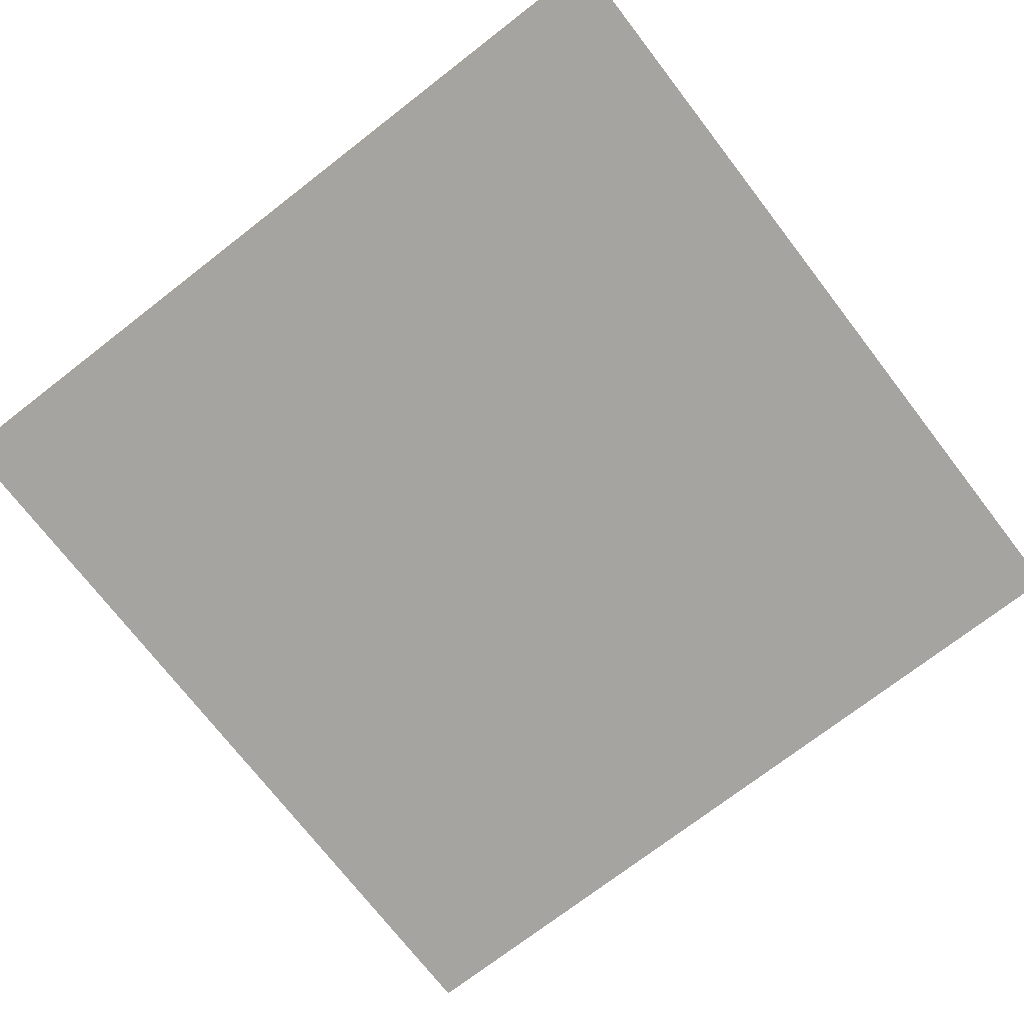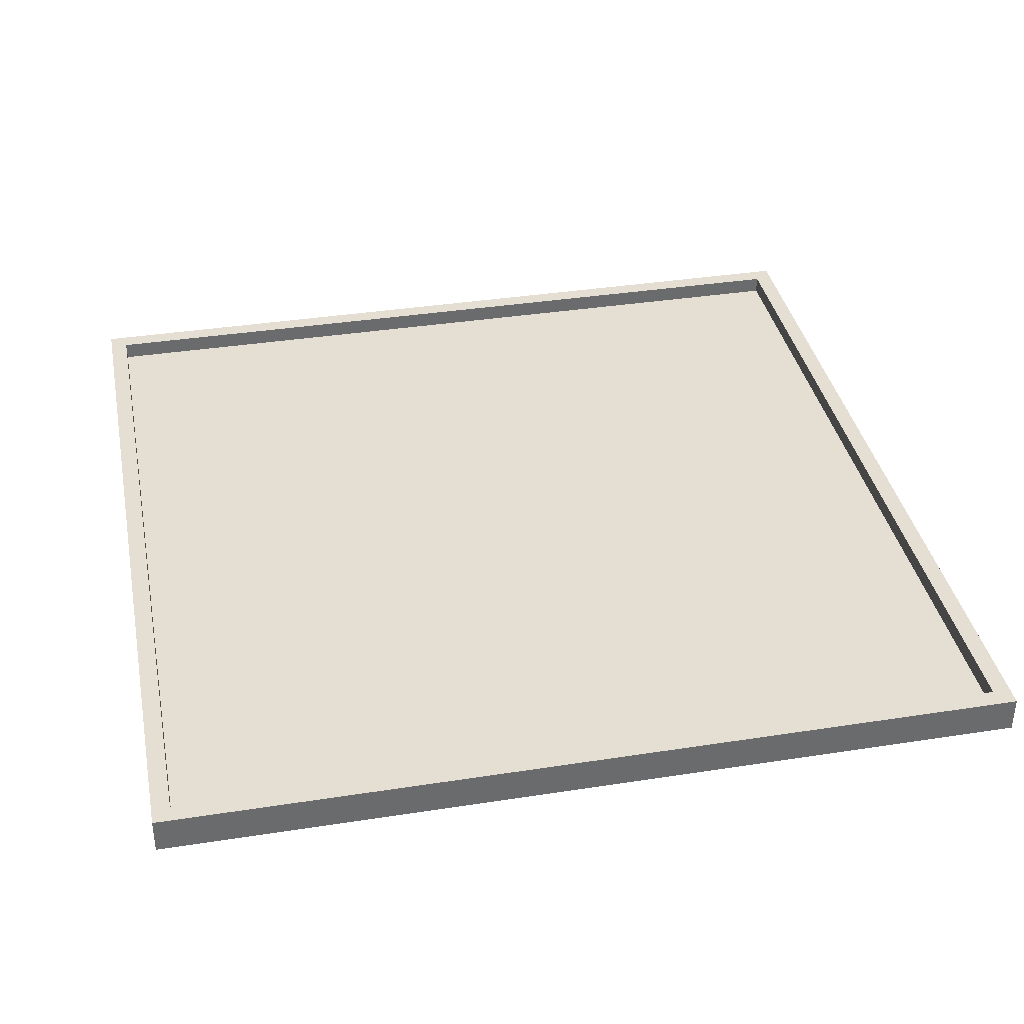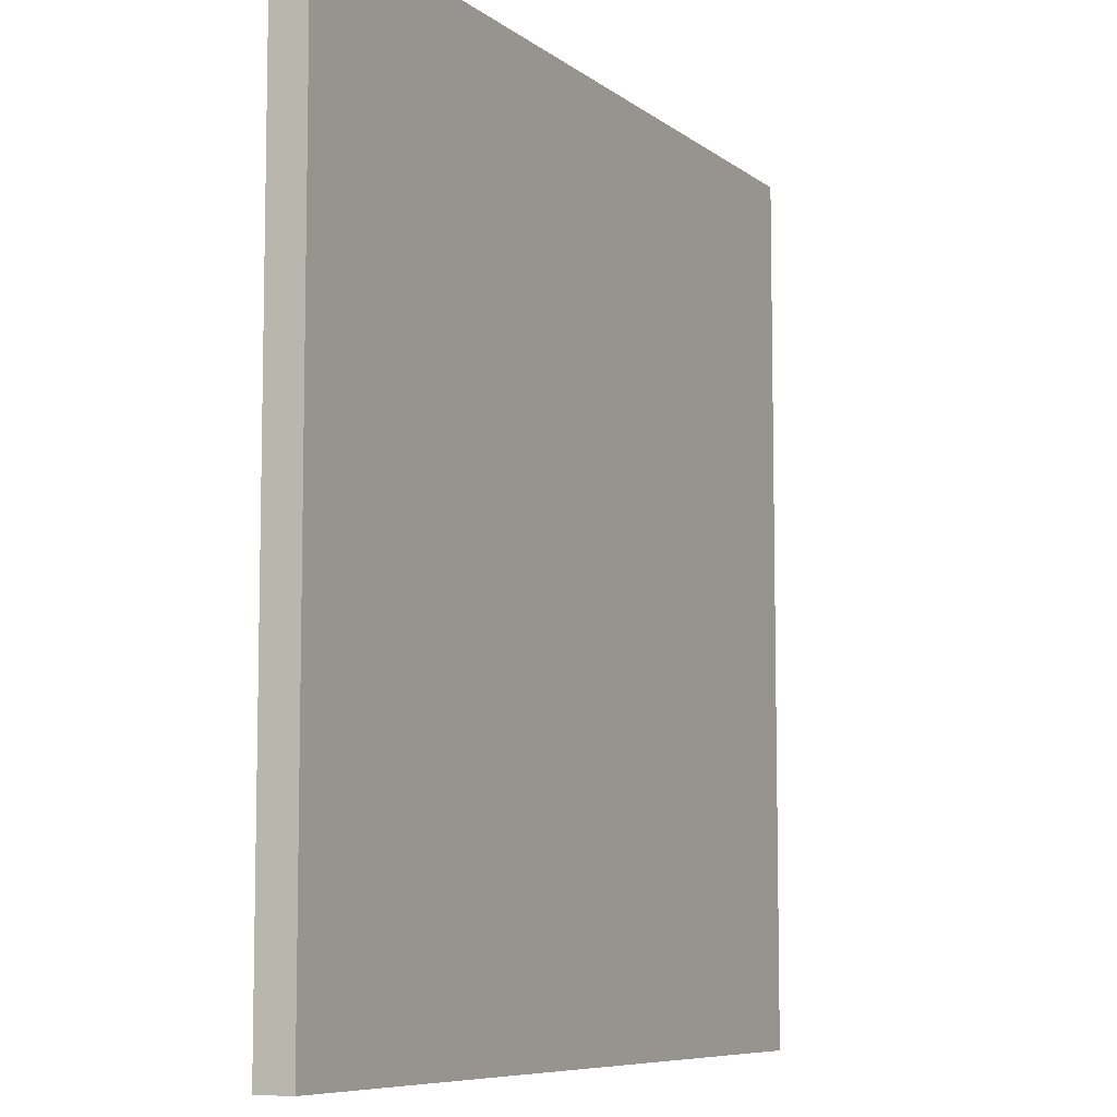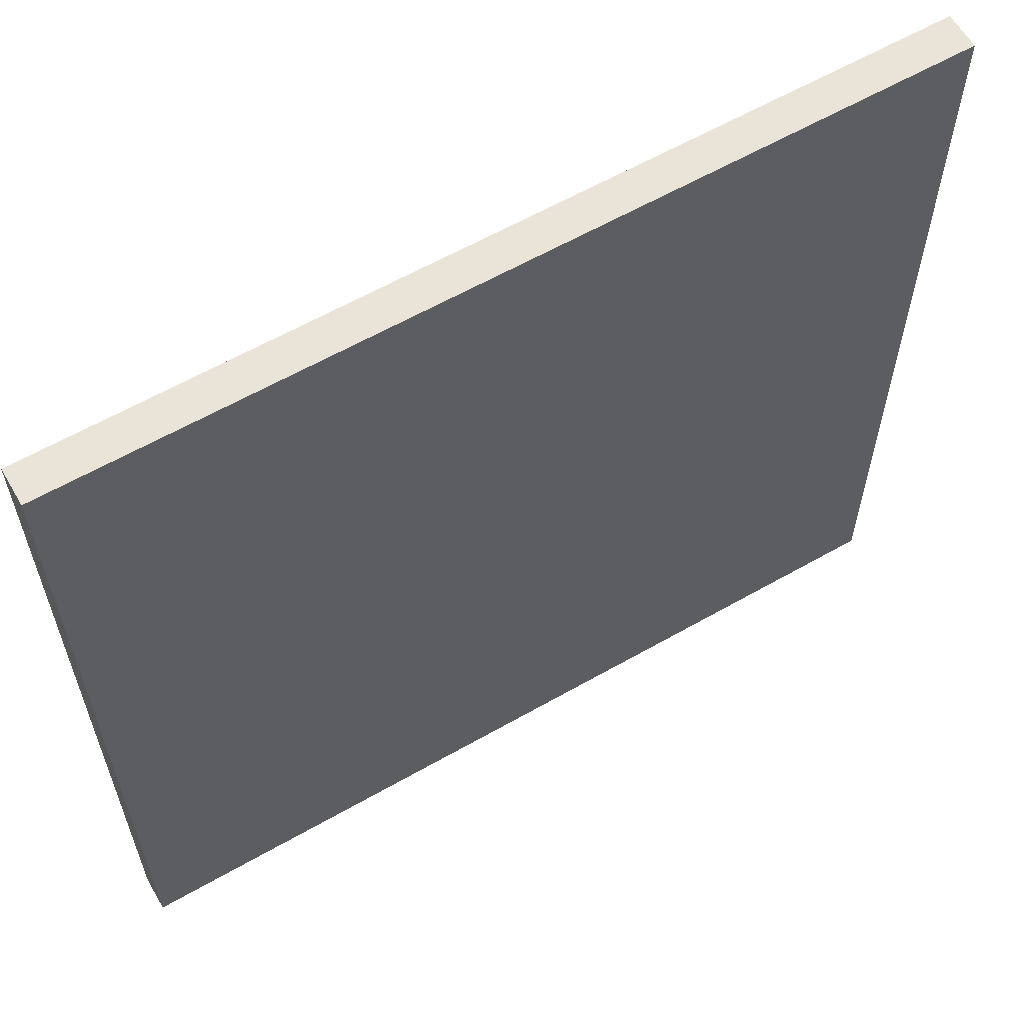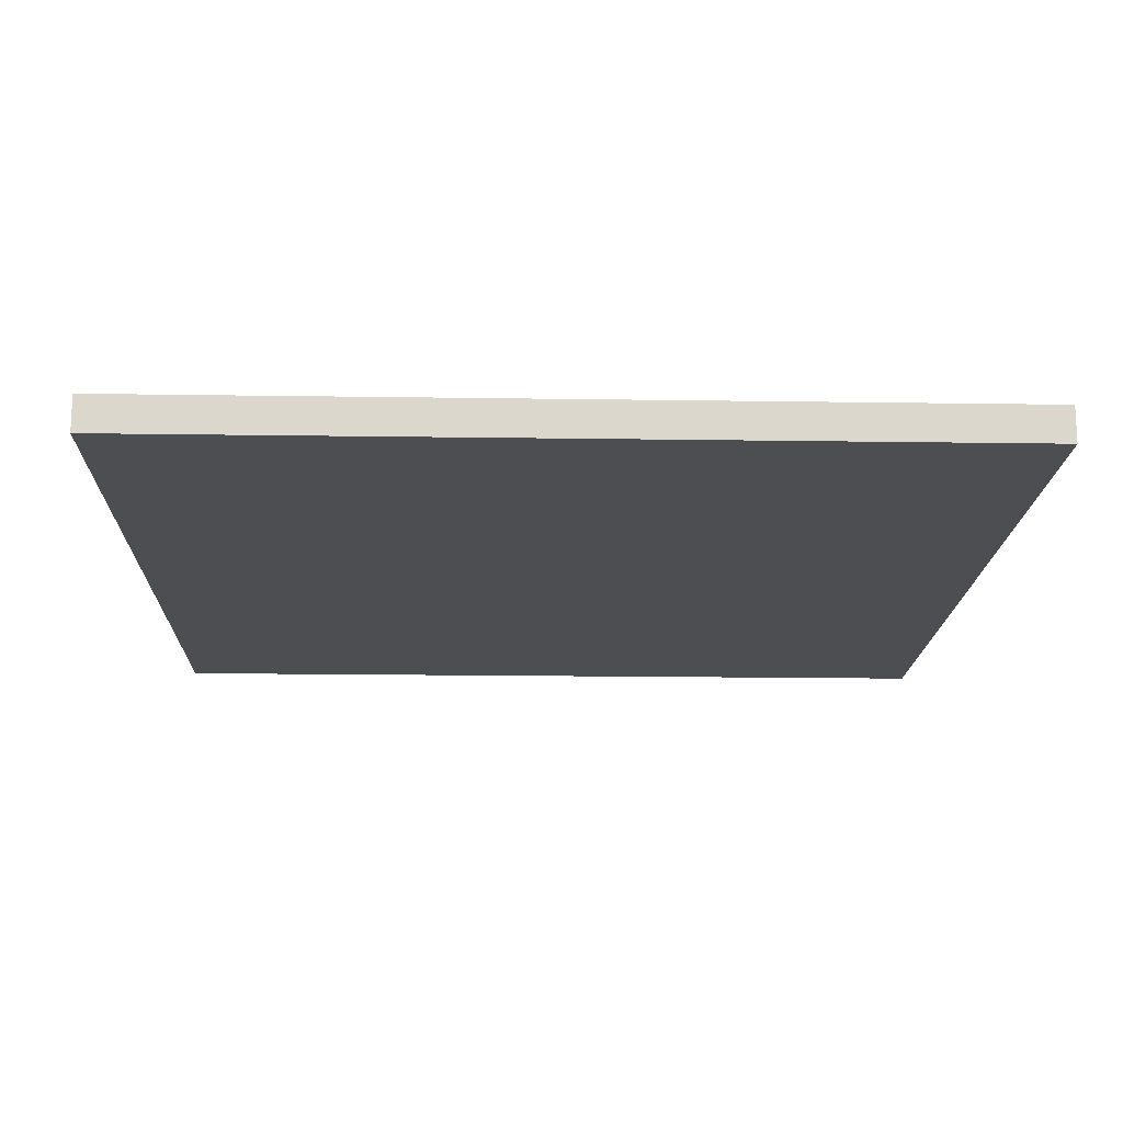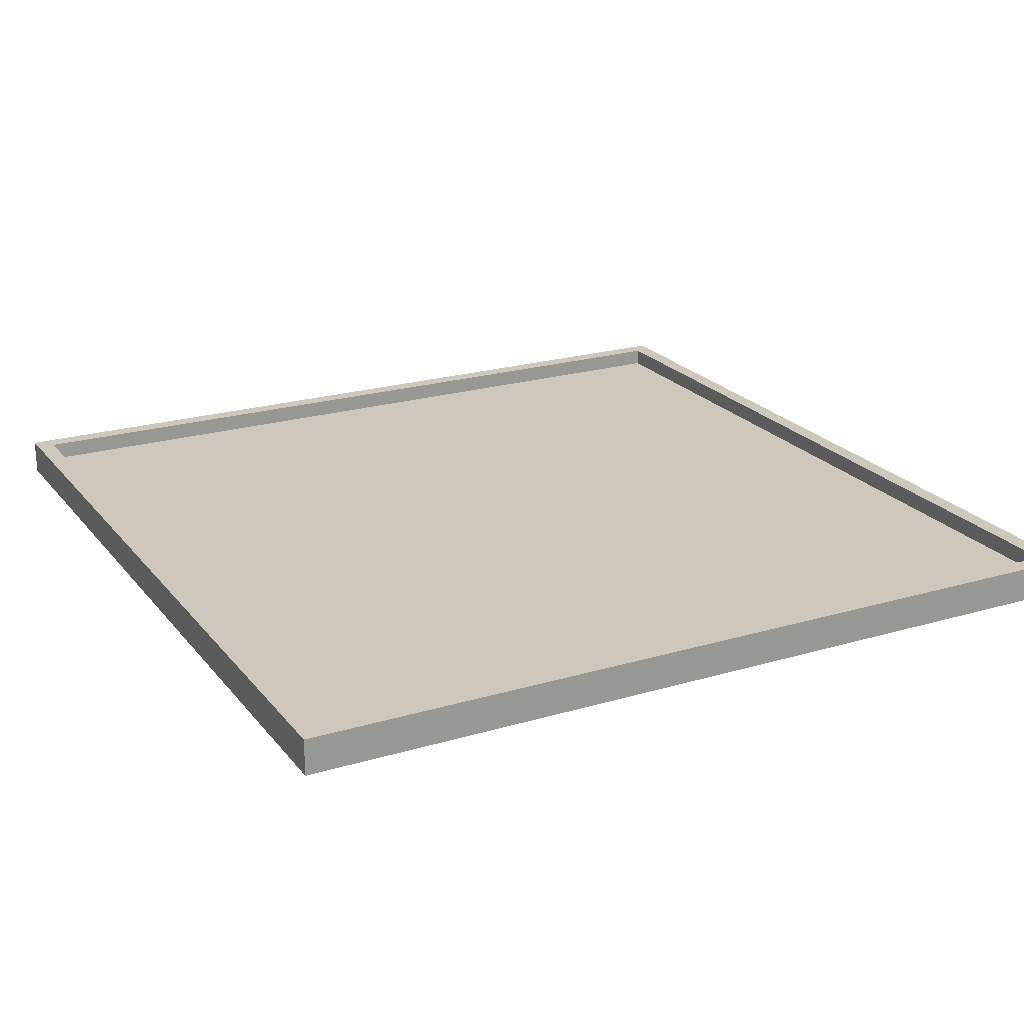
<metadata>
{"format":"obj","ext":"obj","renderer":"f3d","projection":"perspective","resolution":1024,"background":"white","views":[{"elev":-73.5,"azim":127.7,"up":"+Y"},{"elev":37.2,"azim":168.7,"up":"+Y"},{"elev":-7.8,"azim":-62.5,"up":"+Z"},{"elev":61.1,"azim":-30.2,"up":"+Z"},{"elev":-16.5,"azim":178.2,"up":"+Y"},{"elev":21.8,"azim":152.4,"up":"+Y"}]}
</metadata>
<code>
o
v 26.2 0 -31.2
v 26.2 0 -36
v 26.2 0.1 -31.2
v 26.2 0.1 -36
v 26.2 0.2 -31.2
v 26.2 0.2 -36
v 30.9 0.1 -31.3
v 30.9 0.1 -35.9
v 30.9 0.2 -31.3
v 30.9 0.2 -35.9
v 26.3 0.1 -31.3
v 26.3 0.1 -35.9
v 26.3 0.2 -31.3
v 26.3 0.2 -35.9
v 31 0 -31.2
v 31 0 -36
v 31 0.1 -31.2
v 31 0.1 -36
v 31 0.2 -31.2
v 31 0.2 -36
v 26.2 0 -31.2
v 26.2 0.1 -31.2
v 26.2 0.2 -31.2
v 31 0 -31.2
v 31 0.1 -31.2
v 31 0.2 -31.2
v 26.3 0.1 -35.9
v 26.3 0.2 -35.9
v 30.9 0.1 -35.9
v 30.9 0.2 -35.9
v 26.3 0.1 -31.3
v 26.3 0.2 -31.3
v 30.9 0.1 -31.3
v 30.9 0.2 -31.3
v 26.2 0 -36
v 26.2 0.1 -36
v 26.2 0.2 -36
v 31 0 -36
v 31 0.1 -36
v 31 0.2 -36
v 26.2 0 -31.2
v 31 0 -31.2
v 26.3 0 -31.3
v 30.9 0 -31.3
v 26.3 0 -35.9
v 30.9 0 -35.9
v 26.2 0 -36
v 31 0 -36
v 26.3 0.1 -31.3
v 30.9 0.1 -31.3
v 26.3 0.1 -35.9
v 30.9 0.1 -35.9
v 26.2 0.2 -31.2
v 31 0.2 -31.2
v 26.3 0.2 -31.3
v 30.9 0.2 -31.3
v 26.3 0.2 -35.9
v 30.9 0.2 -35.9
v 26.2 0.2 -36
v 31 0.2 -36
f 3 2 1
f 4 2 3
f 5 4 3
f 6 4 5
f 9 8 7
f 10 8 9
f 11 12 13
f 13 12 14
f 15 16 17
f 17 16 18
f 17 18 19
f 19 18 20
f 24 22 21
f 25 23 22
f 25 22 24
f 26 23 25
f 29 28 27
f 30 28 29
f 31 32 33
f 33 32 34
f 35 36 38
f 36 37 39
f 38 36 39
f 39 37 40
f 43 42 41
f 44 42 43
f 45 43 41
f 45 44 43
f 46 42 44
f 46 44 45
f 47 45 41
f 47 46 45
f 48 42 46
f 48 46 47
f 49 50 51
f 51 50 52
f 53 54 55
f 55 54 56
f 53 55 57
f 56 54 58
f 53 57 59
f 57 58 59
f 58 54 60
f 59 58 60

</code>
